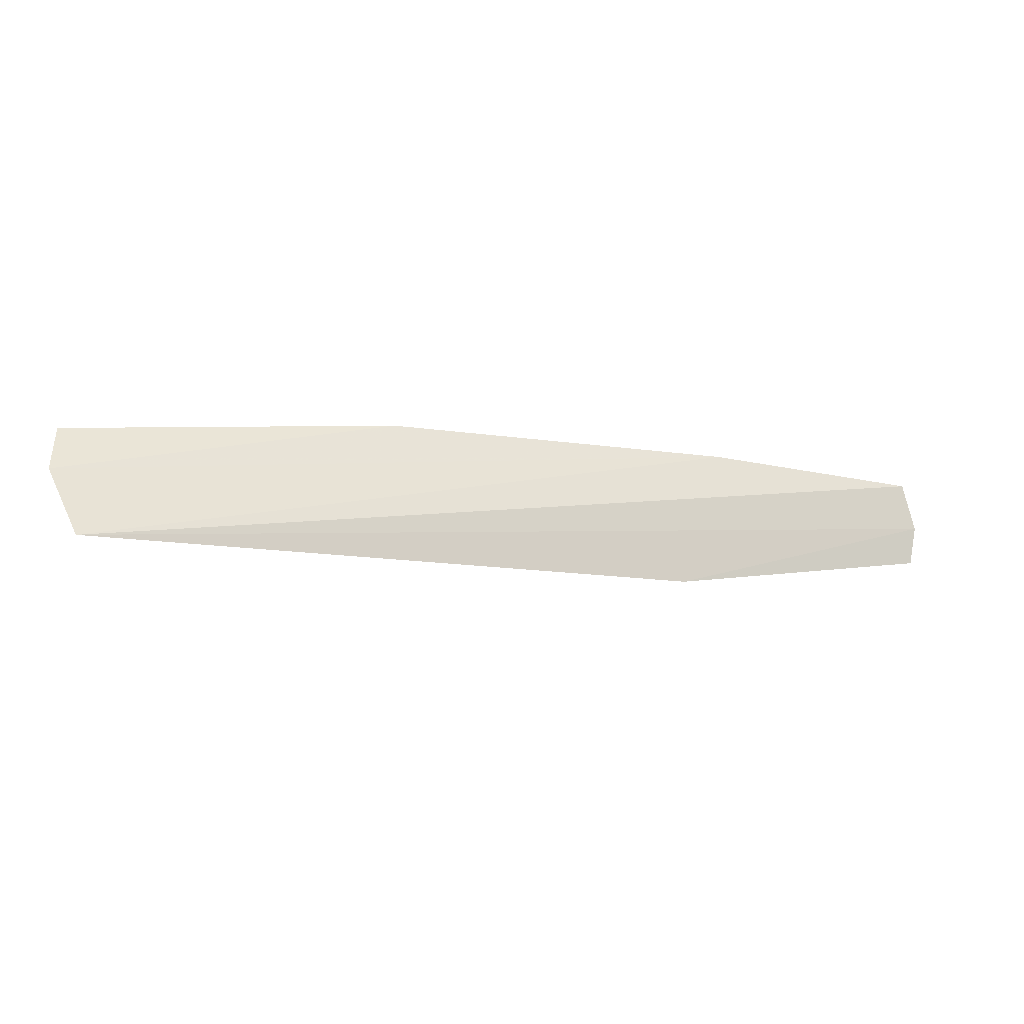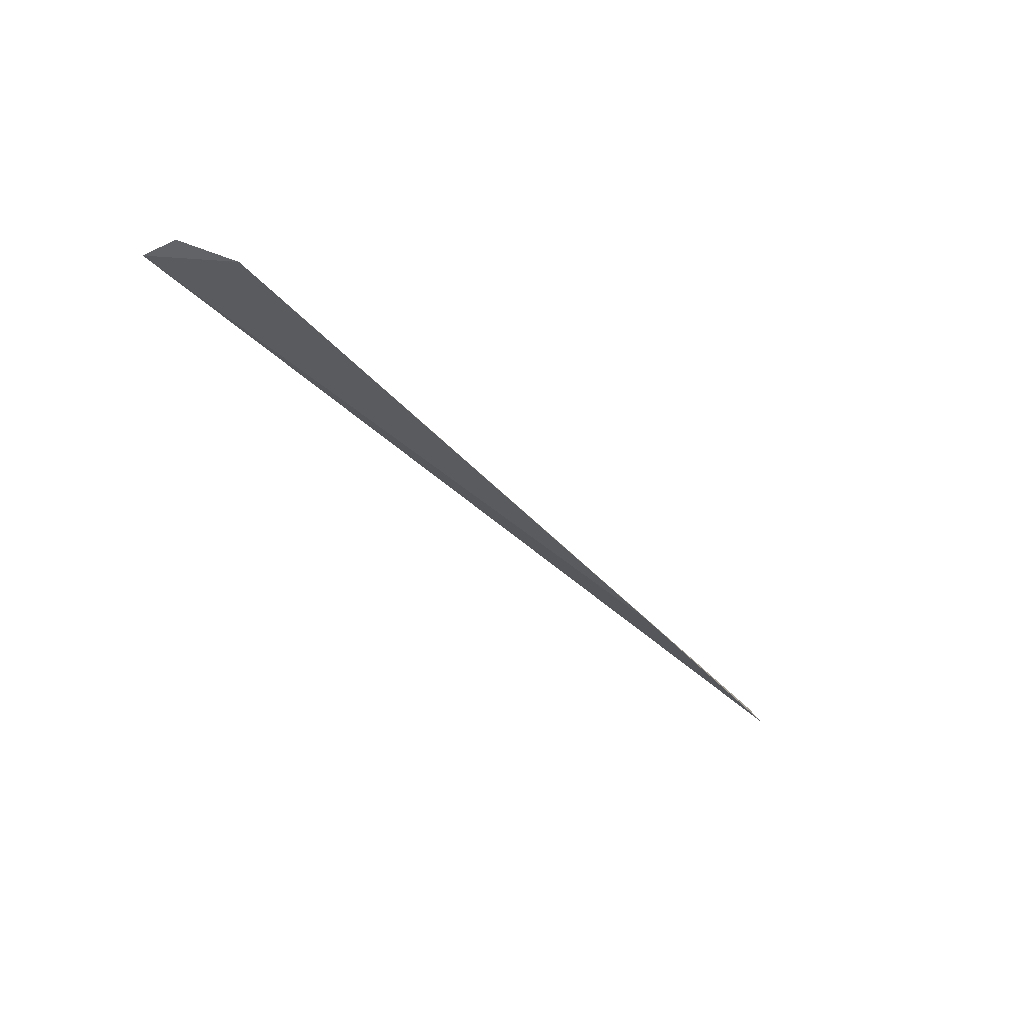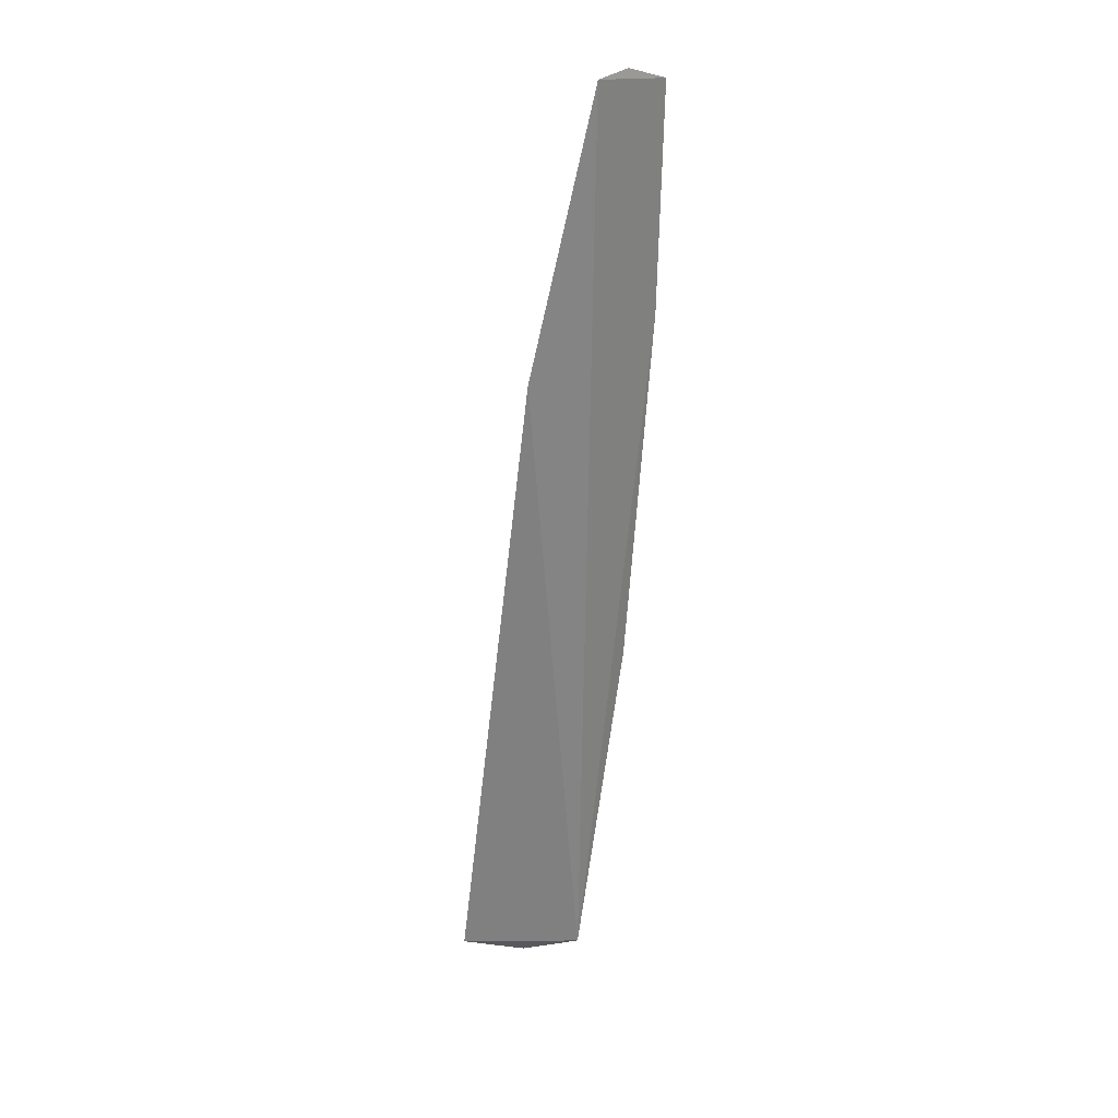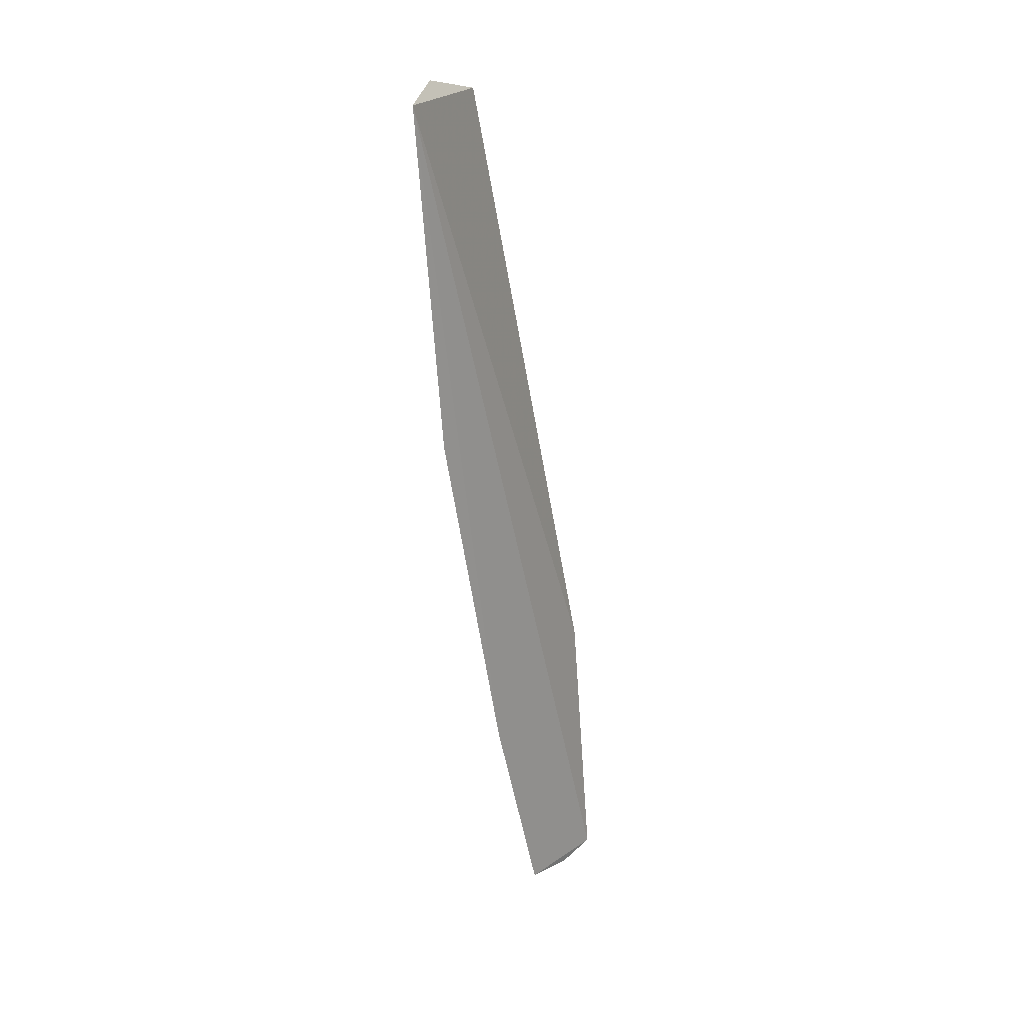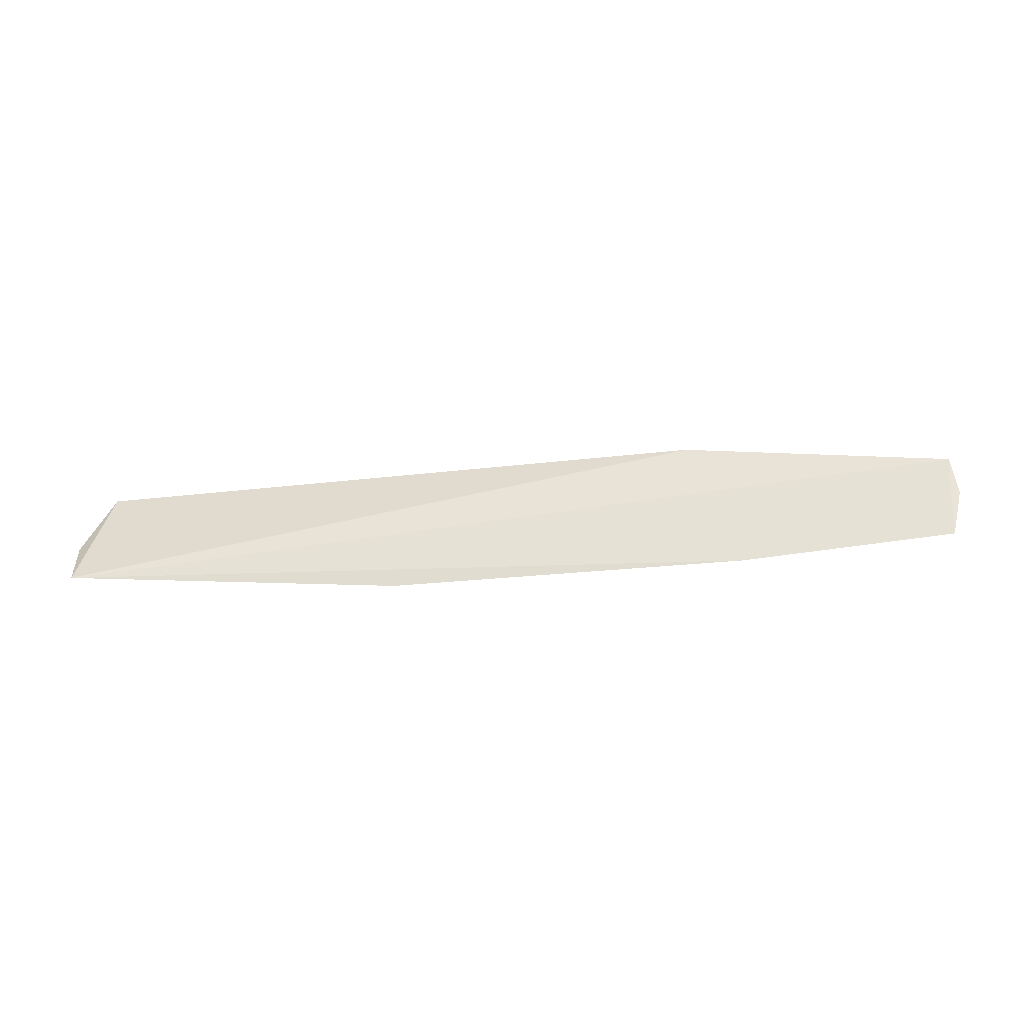
<metadata>
{"format":"obj","ext":"obj","renderer":"f3d","projection":"perspective","resolution":1024,"background":"white","views":[{"elev":31.6,"azim":-7.9,"up":"+Y"},{"elev":-26.5,"azim":-47.2,"up":"+Y"},{"elev":-74.7,"azim":87.2,"up":"+Y"},{"elev":-58.4,"azim":-92.7,"up":"+Z"},{"elev":-74.4,"azim":-6.4,"up":"+Z"}]}
</metadata>
<code>
v -0.03997 0.0608 0.04261
v -0.03773 0.06684 0.03695
v -0.2306 0.09745 0.06176
v -0.2349 0.1089 0.03587
v -0.08519 0.08555 0.02819
v -0.09807 0.06763 0.05288
v -0.03932 0.07454 0.02955
v -0.2361 0.1061 0.04839
v -0.1617 0.1006 0.02973
f 5 1 4
f 6 3 4
f 6 4 1
f 6 1 2
f 6 2 3
f 7 2 1
f 7 1 5
f 7 5 3
f 7 3 2
f 8 4 3
f 8 3 5
f 9 8 5
f 9 5 4
f 9 4 8

</code>
